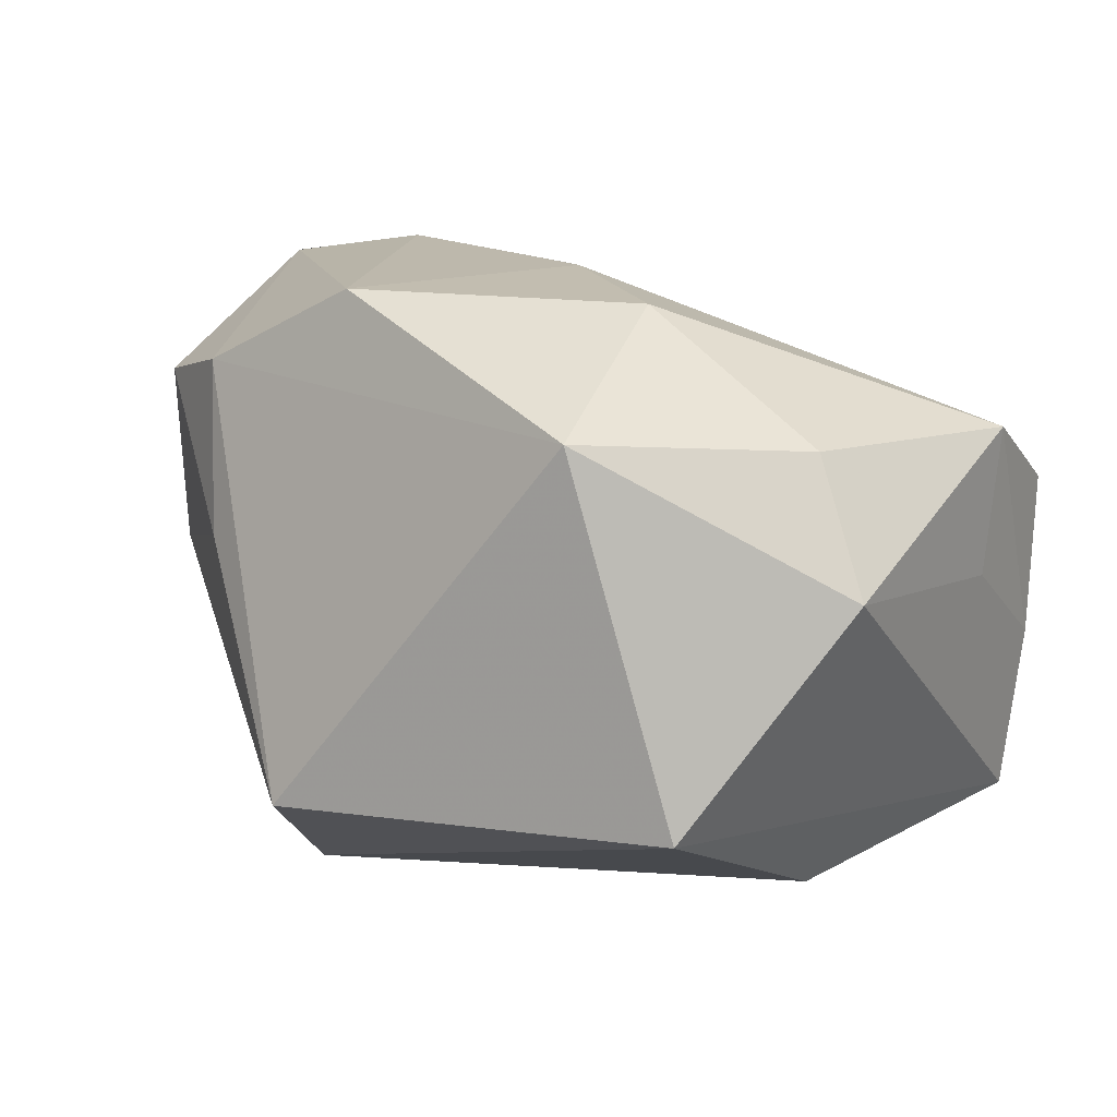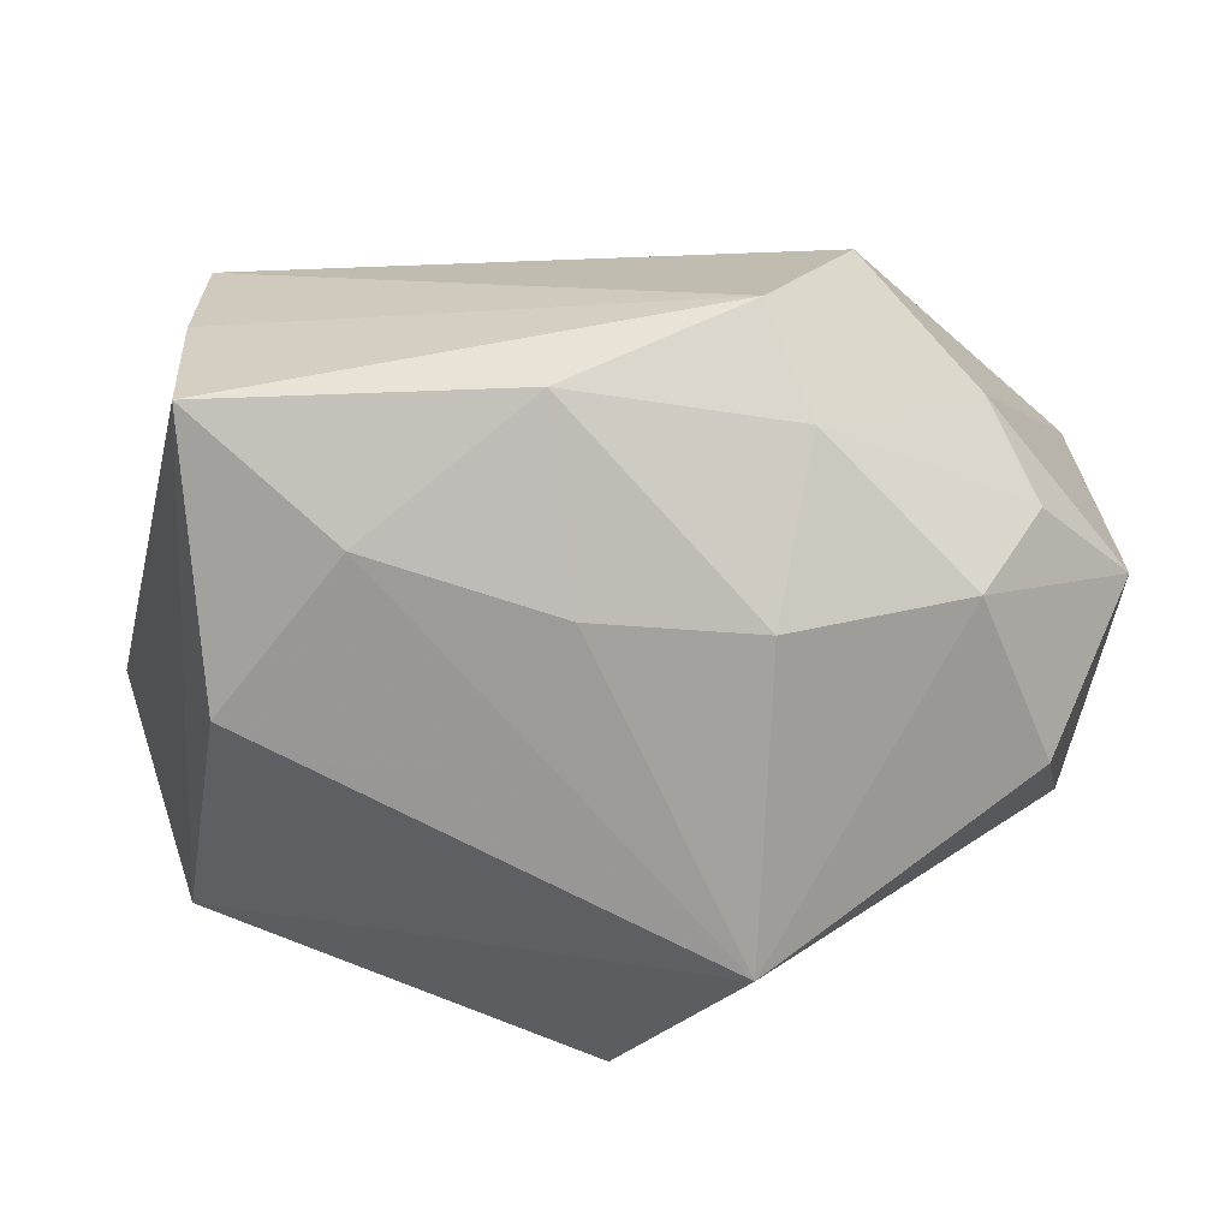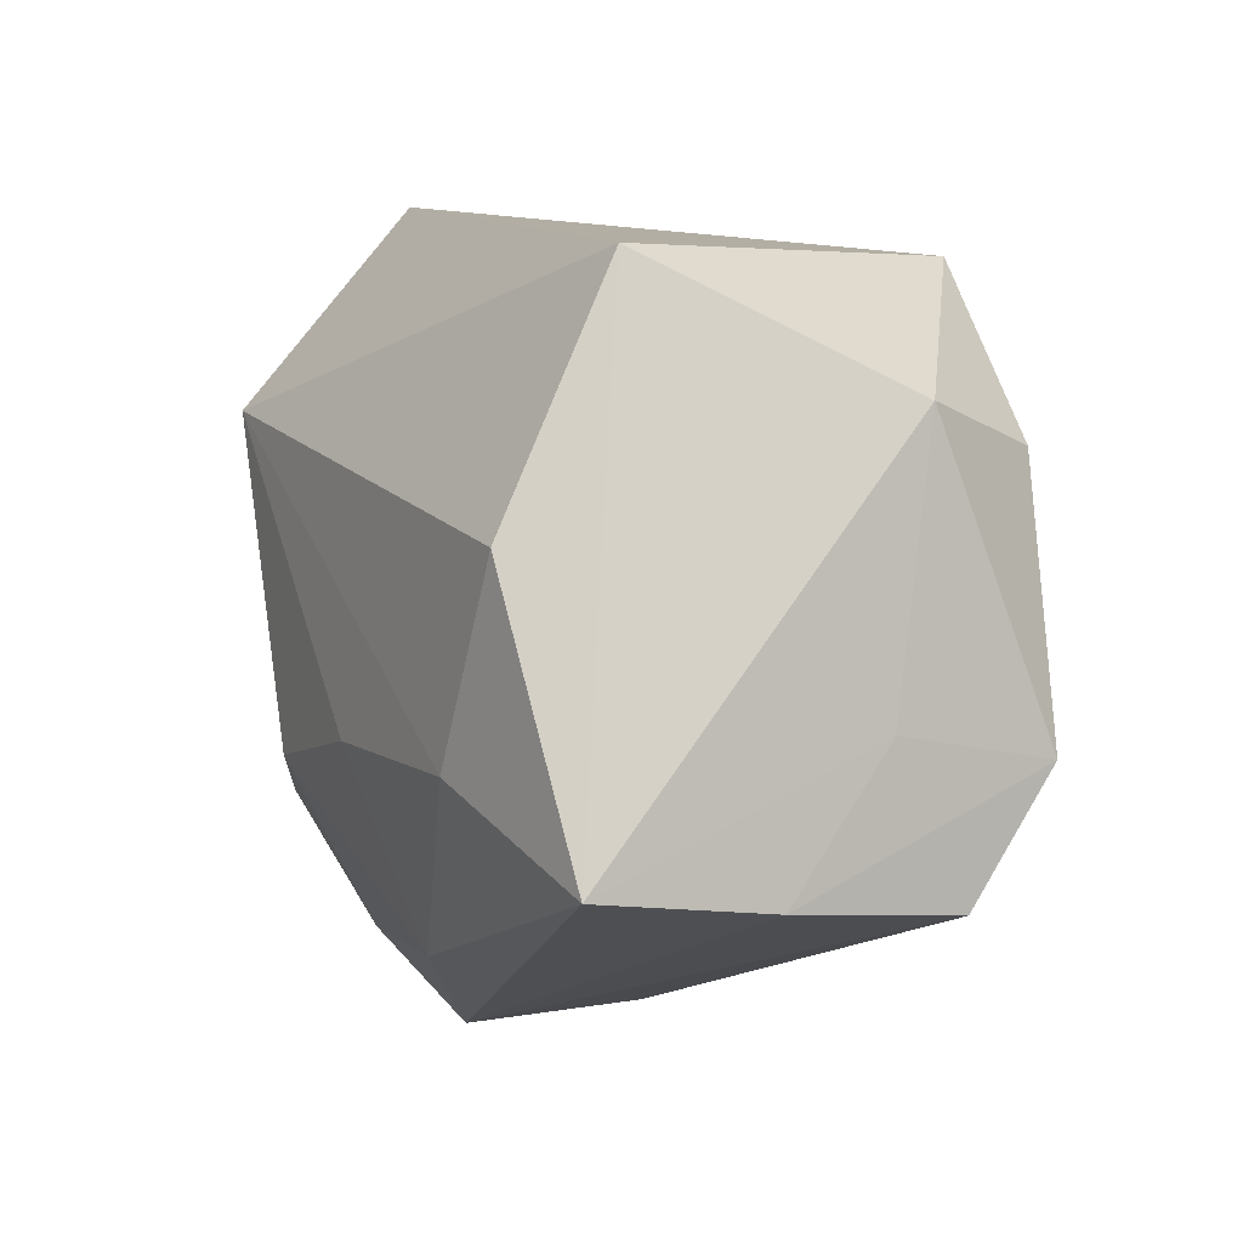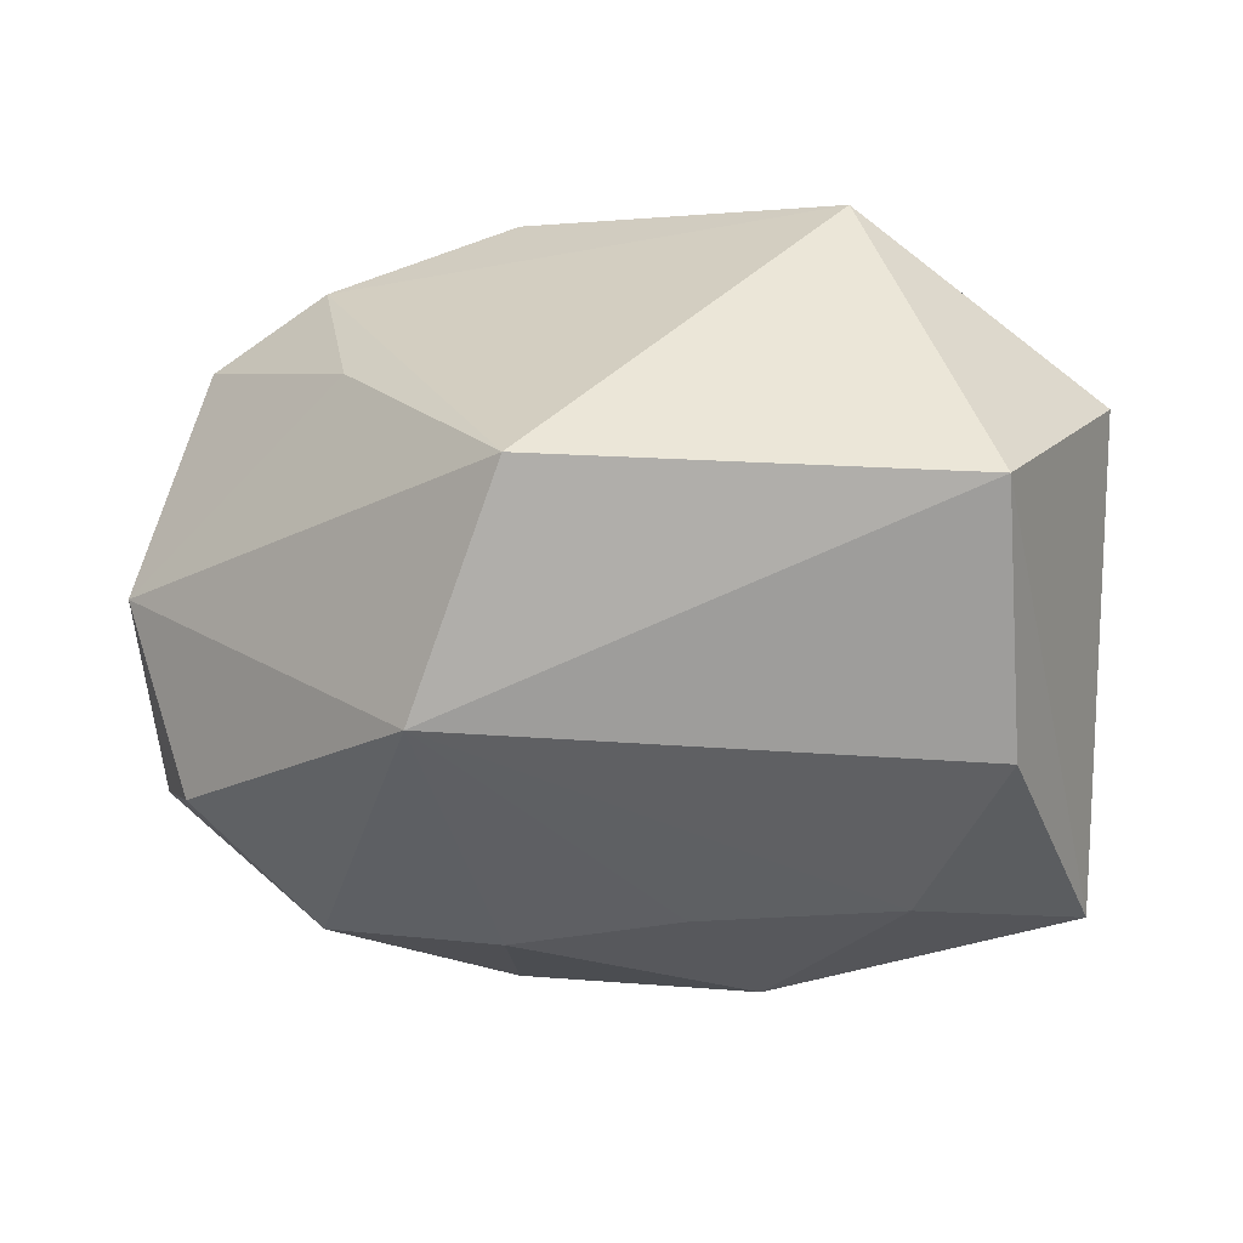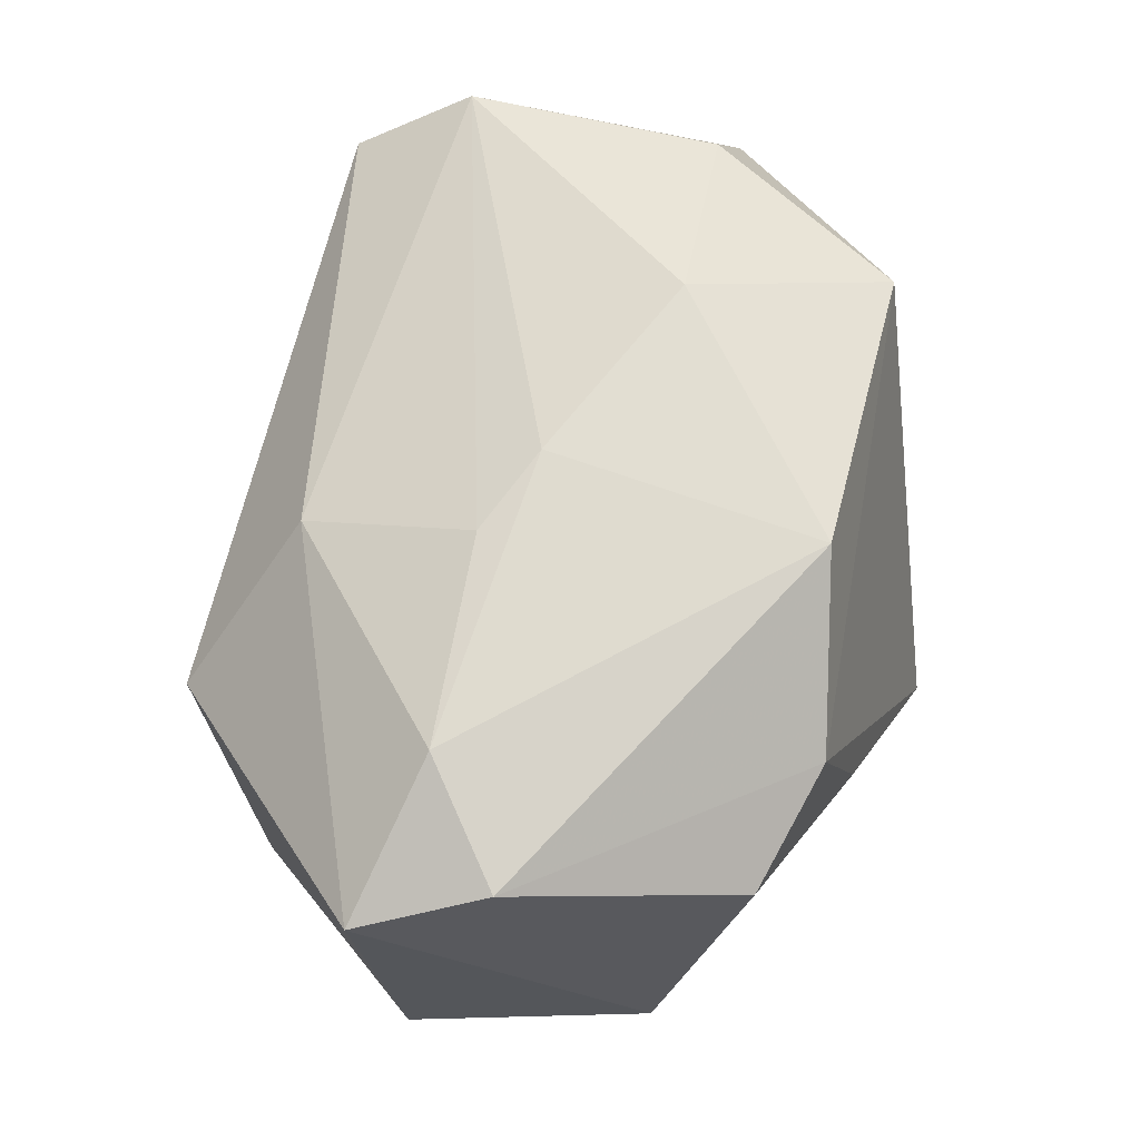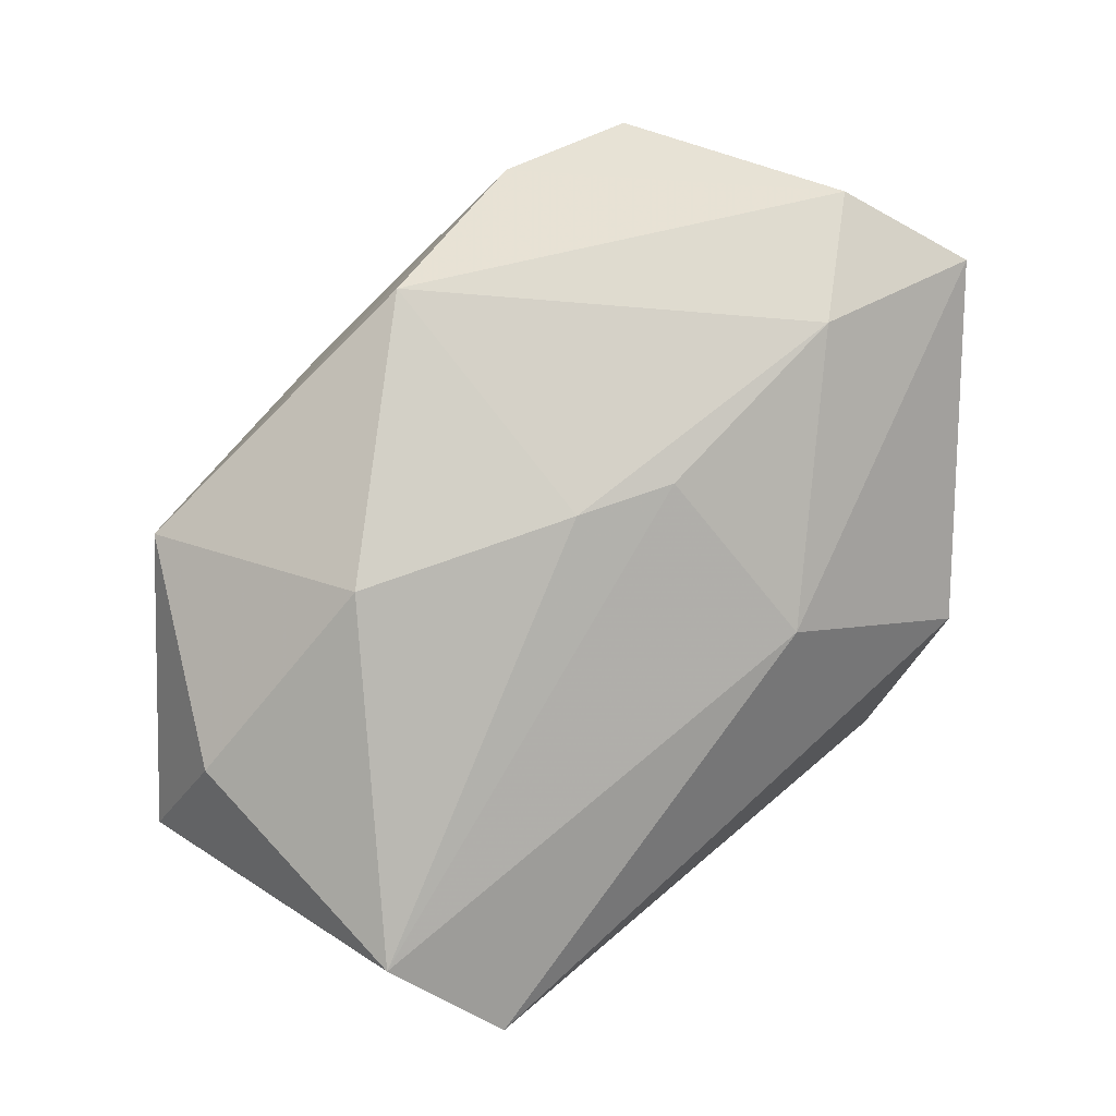
<metadata>
{"format":"obj","ext":"obj","renderer":"f3d","projection":"perspective","resolution":1024,"background":"white","views":[{"elev":14.8,"azim":-145.8,"up":"+Z"},{"elev":-68.7,"azim":-12.6,"up":"+Z"},{"elev":2.3,"azim":-113.8,"up":"+Y"},{"elev":-44.6,"azim":-177.2,"up":"+Z"},{"elev":70.3,"azim":89.4,"up":"+Z"},{"elev":78.9,"azim":-57.6,"up":"+Z"}]}
</metadata>
<code>
v 0.006282 -0.007394 0.02521
v 0.002596 -0.02183 0.01807
v 0.02038 0.02332 0.003836
v 0.0342 -0.001709 -0.01662
v 0.007849 0.01994 0.02579
v -0.0002275 -0.002327 0.02579
v -0.01862 0.02727 0.01719
v 0.03485 -0.006145 0.02408
v 0.0391 0.006219 -0.002362
v -0.03261 0.013 0.01579
v 0.03901 -0.01416 -0.004729
v 0.03649 -0.01746 0.02043
v 0.007064 0.03198 -0.0154
v -0.009789 -0.02364 -0.02019
v 0.02403 -0.01089 0.02579
v -0.03698 -0.01785 -0.005167
v 0.02363 -0.02631 -0.006336
v 0.02492 -0.01477 -0.01931
v 0.009993 -0.01044 -0.02486
v 0.03306 0.01387 0.01567
v -0.02139 -0.009495 -0.02346
v 0.02937 -0.01975 -0.01062
v 0.01282 -0.03223 0.006913
v -0.01468 0.009247 0.02512
v -0.02815 0.02631 -0.0132
v -0.03711 -0.01868 0.008538
v -0.03579 -0.0165 -0.01912
v -0.004217 -0.008282 -0.02482
v 0.01002 -0.02425 -0.01732
v 0.00461 -0.03146 -0.01185
v -0.03782 -0.006306 0.002508
v 0.01484 0.01635 -0.02661
v -0.0382 -0.008308 0.01477
v -0.0382 0.01578 0.005113
v 0.02325 0.01954 0.01834
v -0.02874 0.00611 -0.0226
f 22 18 11
f 11 18 4
f 4 18 32
f 32 18 19
f 30 23 26
f 17 23 30
f 17 22 11
f 11 12 17
f 17 12 23
f 21 36 32
f 27 36 21
f 30 27 14
f 27 21 14
f 15 12 8
f 34 27 31
f 2 26 23
f 2 12 15
f 23 12 2
f 32 19 28
f 28 21 32
f 19 14 28
f 28 14 21
f 29 19 18
f 29 14 19
f 30 14 29
f 29 17 30
f 18 22 29
f 22 17 29
f 5 8 35
f 15 8 5
f 11 4 9
f 9 12 11
f 9 8 12
f 9 4 32
f 32 13 9
f 34 31 33
f 33 10 34
f 24 10 33
f 26 2 33
f 16 31 27
f 16 27 30
f 30 26 16
f 26 33 16
f 16 33 31
f 25 13 32
f 32 36 25
f 25 27 34
f 25 36 27
f 3 13 35
f 3 9 13
f 35 8 20
f 8 9 20
f 20 3 35
f 9 3 20
f 24 33 6
f 15 5 6
f 6 5 24
f 1 33 2
f 1 6 33
f 1 2 15
f 15 6 1
f 7 10 24
f 24 5 7
f 34 10 7
f 7 25 34
f 13 25 7
f 35 13 7
f 7 5 35

</code>
